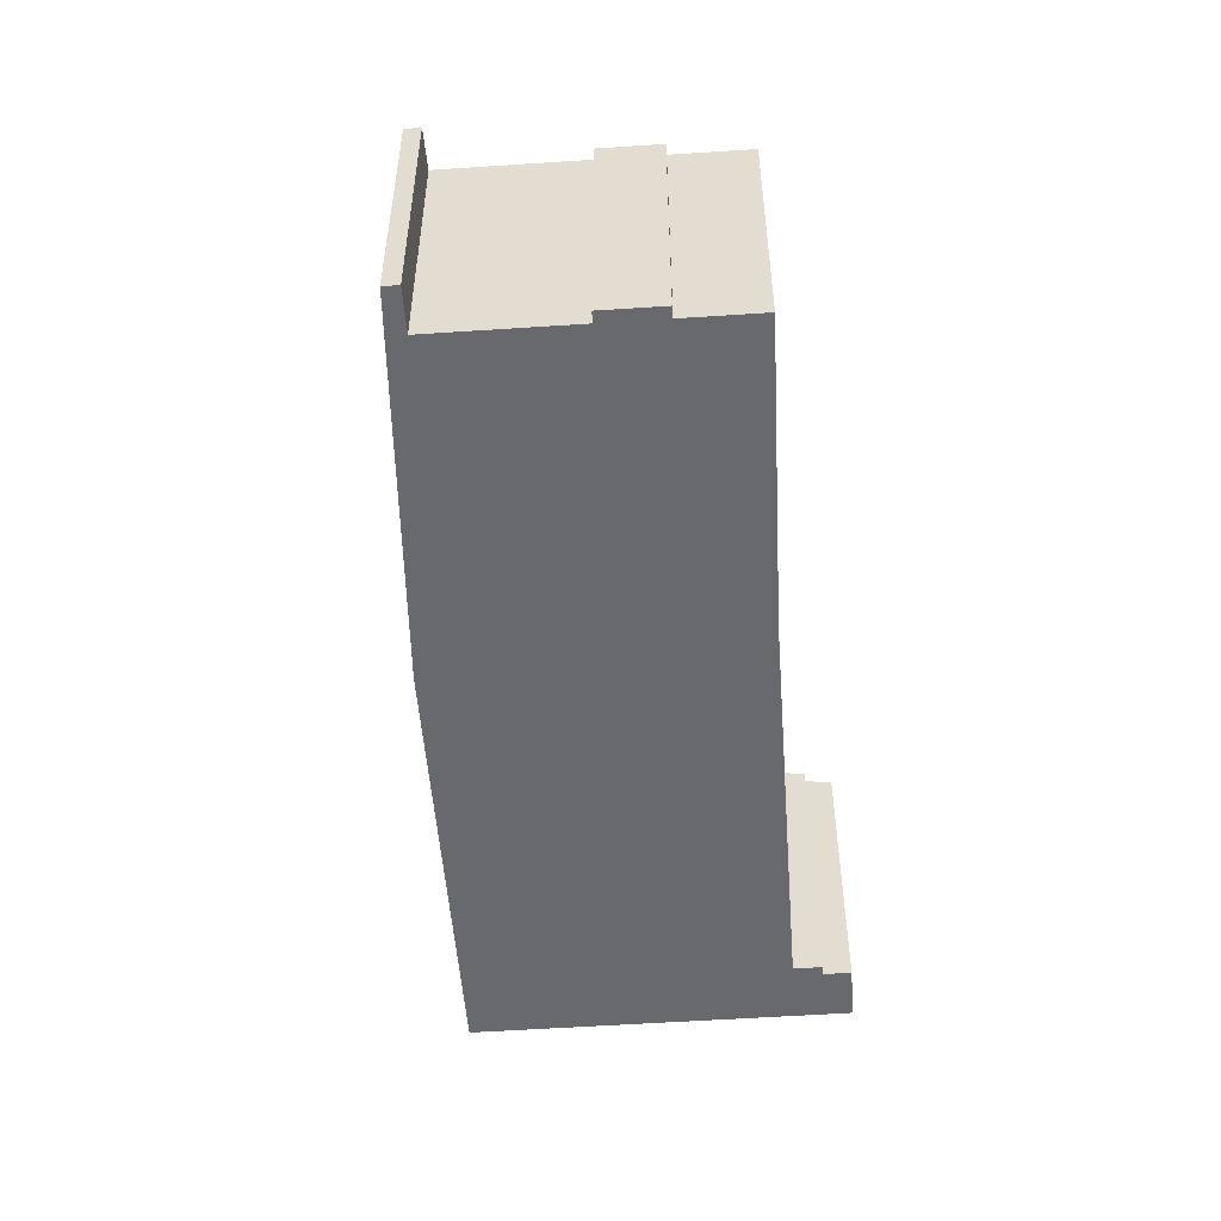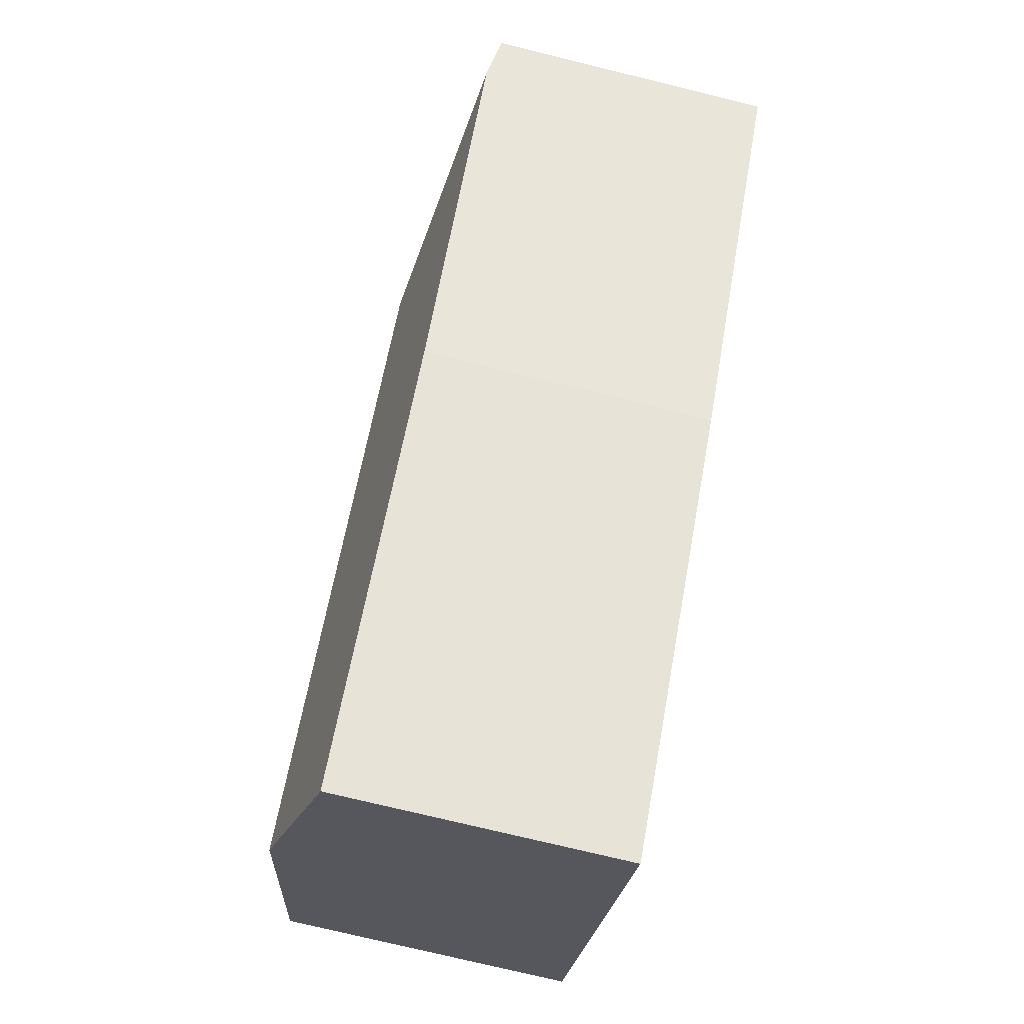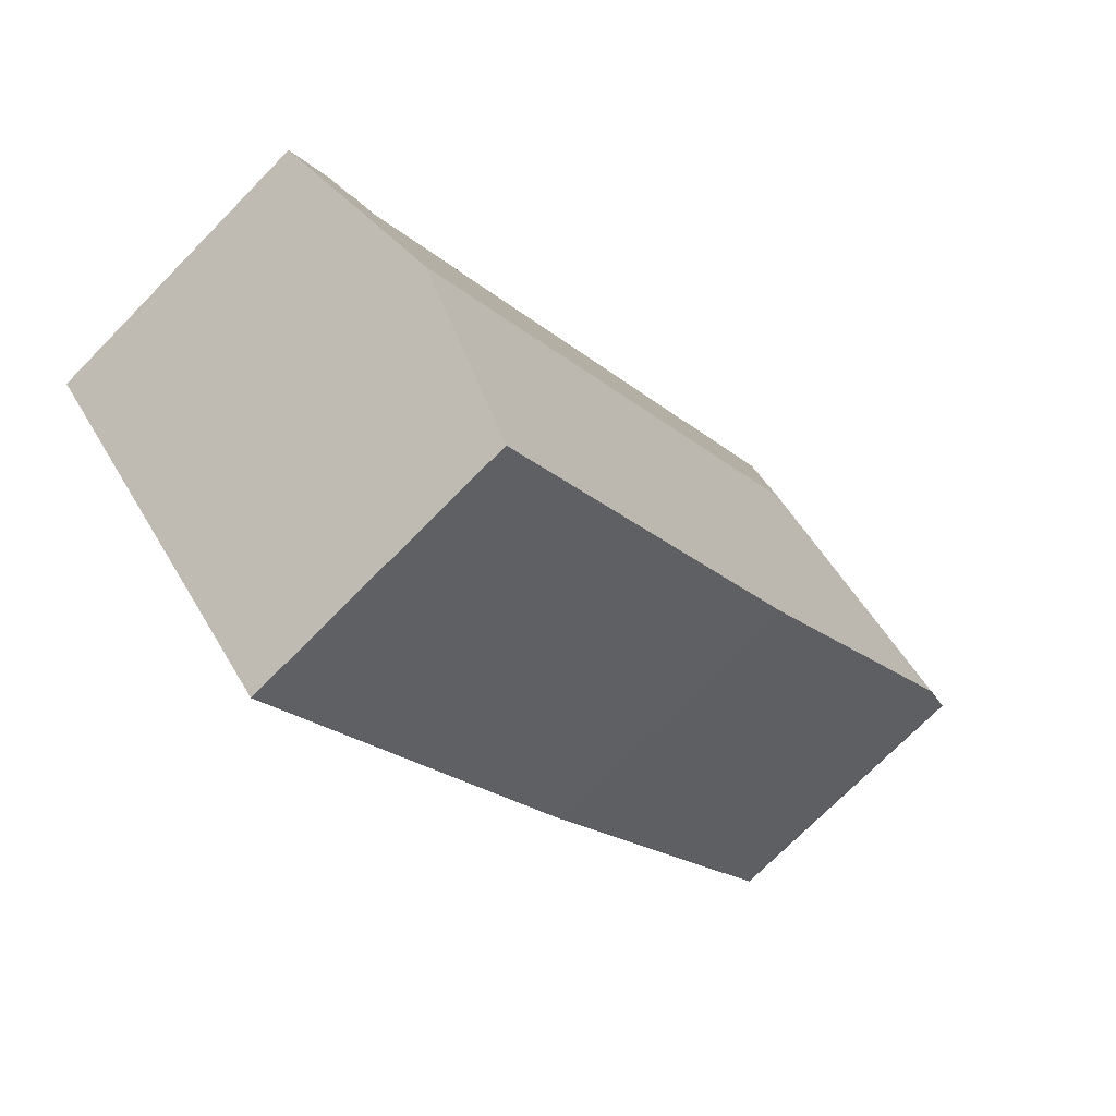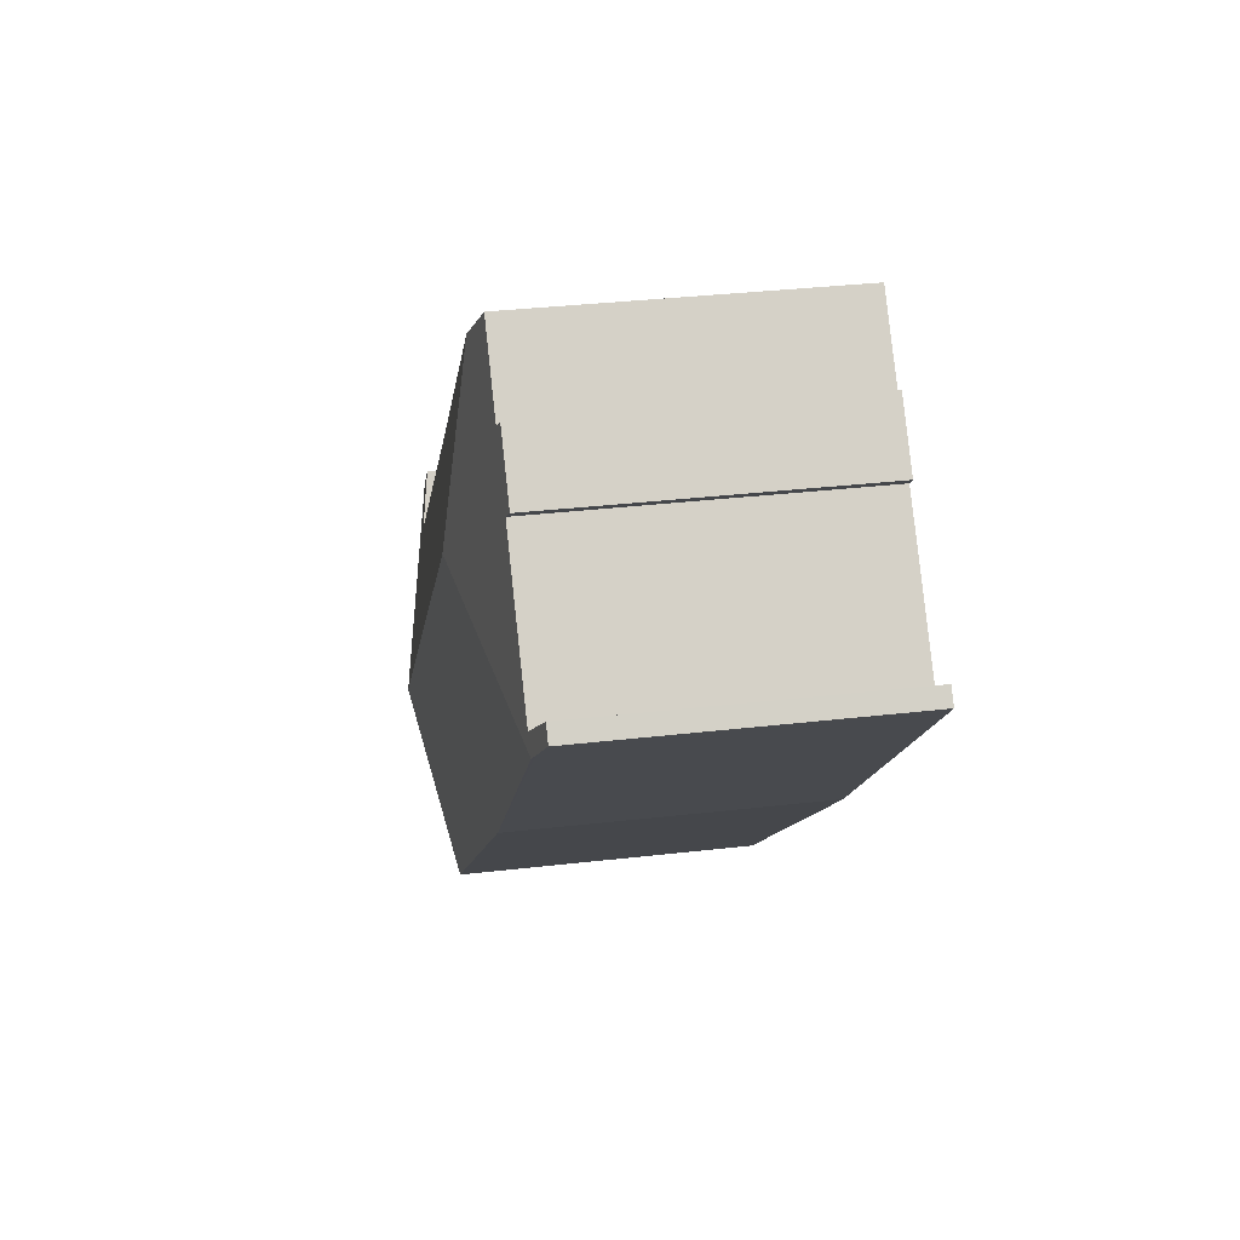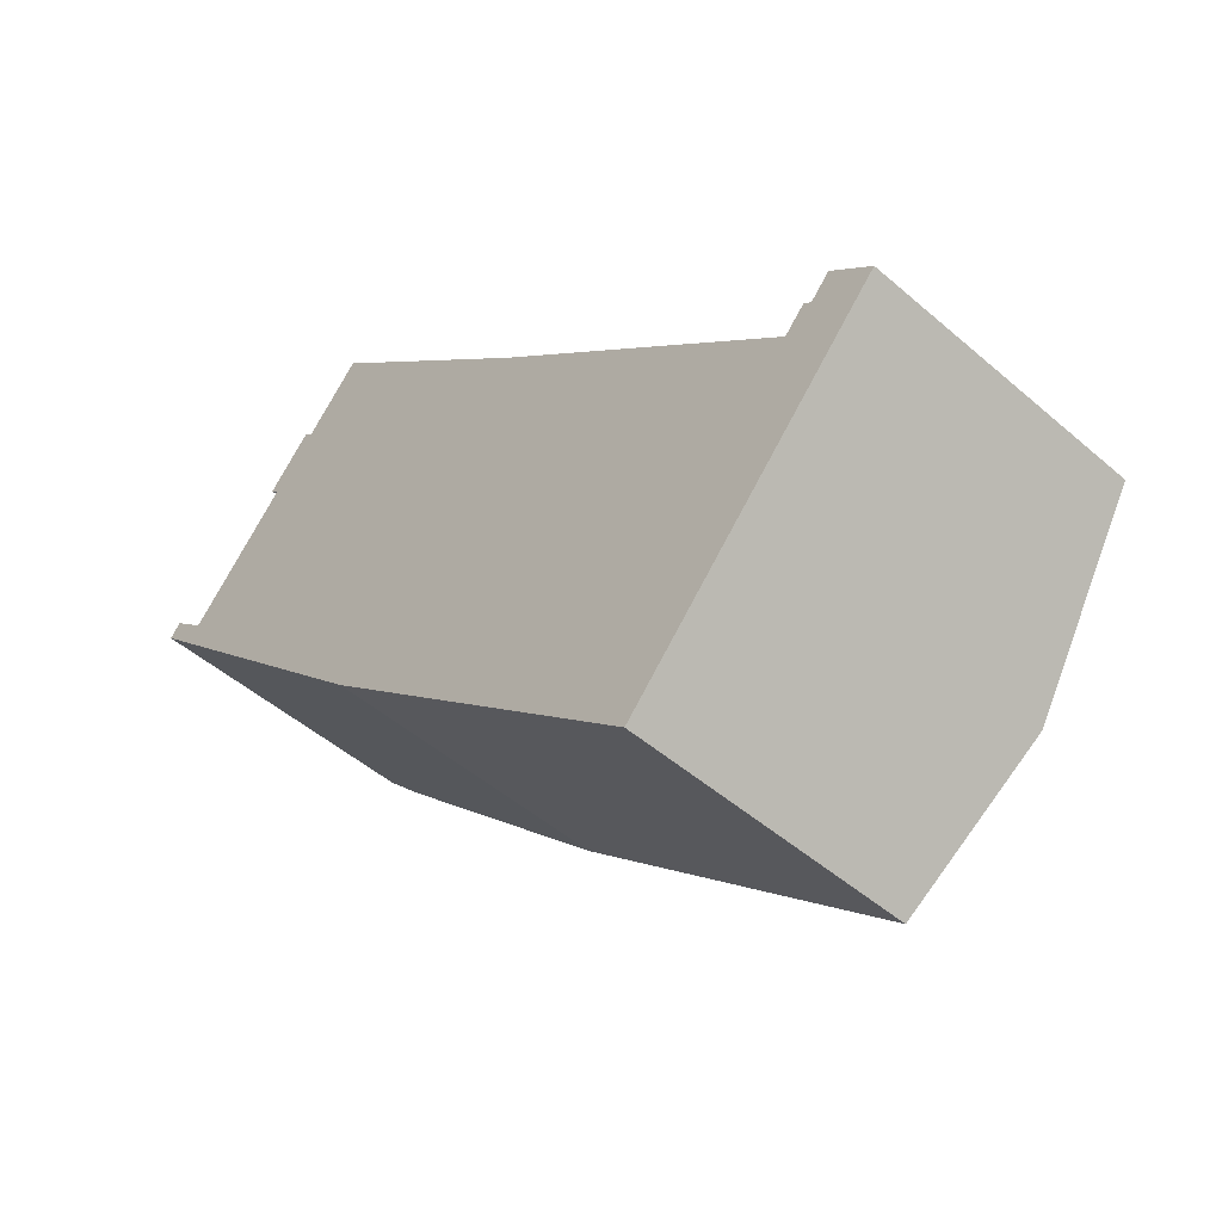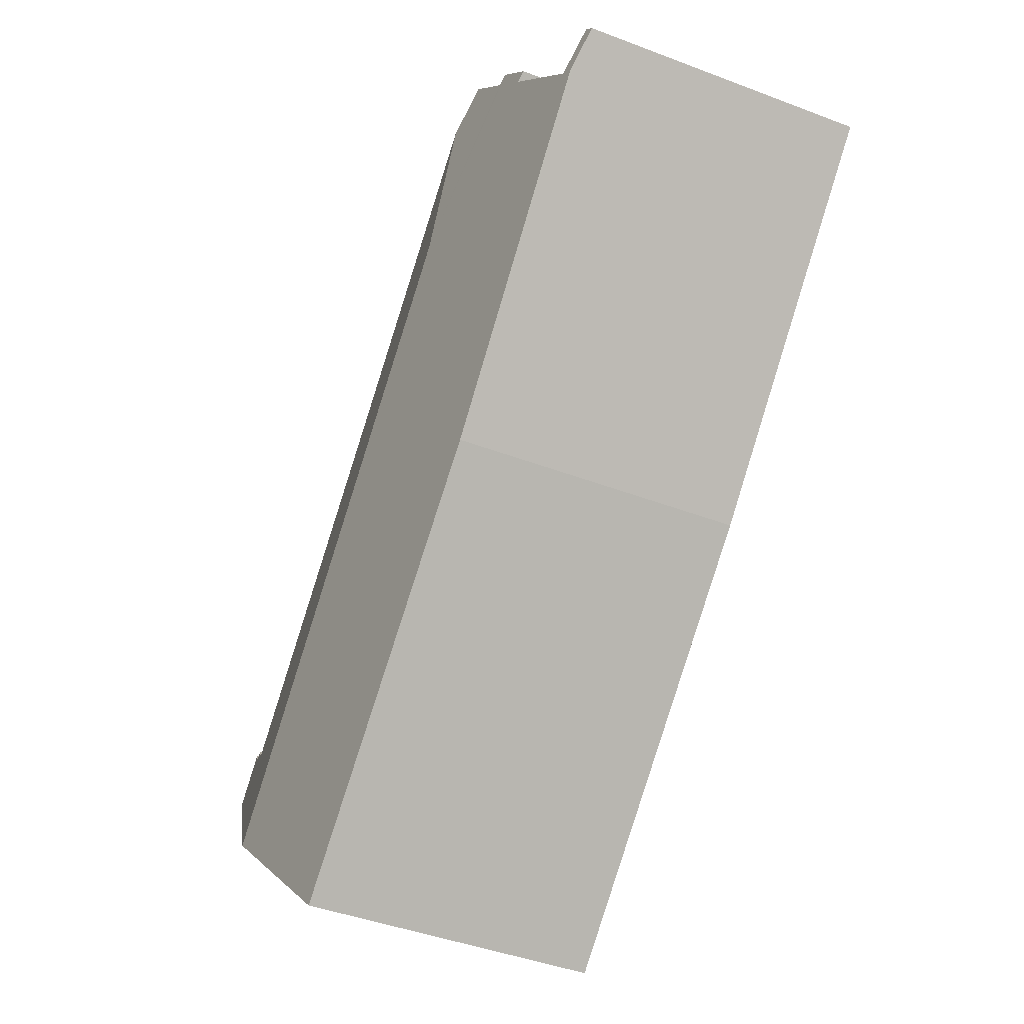
<metadata>
{"format":"obj","ext":"obj","renderer":"f3d","projection":"perspective","resolution":1024,"background":"white","views":[{"elev":-52.7,"azim":-43.3,"up":"+Y"},{"elev":-75.1,"azim":-103.7,"up":"+Z"},{"elev":-72.3,"azim":135.5,"up":"+Z"},{"elev":33.5,"azim":-99.1,"up":"+Z"},{"elev":-49.0,"azim":46.2,"up":"+Z"},{"elev":-42.7,"azim":-114.5,"up":"+Z"}]}
</metadata>
<code>
v  30.96 10.91 -11.15
v  29.93 11.11 -11.72
v  30.68 10.91 -10.89
v  32.5 10.72 -11.11
v  31.62 10.74 -10.42
v  31.68 10.72 -10.36
v  18.08 11.18 -0.879
v  10.96 12.06 -0.914
v  10.74 11.19 6.169
v  28.12 12.06 -17.44
v  18.99 11.18 -1.722
v  33.17 10.74 -11.91
v  33.27 10.71 -11.82
v  10.66 10.75 -10.89
v  23.43 10.83 -22.57
v  1.197 10.82 -1.222
v  6.883 10.76 5.558
v  5.553 10.83 3.455
v  5.224 10.75 3.757
v  0.429 10.52 0.467
v  0.851 10.74 -0.869
v  0 10.52 6.442e-16
v  1.321 10.74 -0.354
v  1.714 10.83 -0.716
v  7.214 10.84 5.254
v  9.314 10.84 7.535
v  10.66 6.668e-16 -10.89
v  0 0 0
v  1.197 7.483e-17 -1.222
v  0.851 5.321e-17 -0.869
v  5.553 -2.116e-16 3.455
v  5.224 -2.301e-16 3.757
v  23.43 1.382e-15 -22.57
v  0.429 -2.86e-17 0.467
v  1.714 4.384e-17 -0.716
v  6.883 -3.403e-16 5.558
v  9.314 -4.614e-16 7.535
v  7.214 -3.217e-16 5.254
v  29.93 7.179e-16 -11.72
v  30.68 6.671e-16 -10.89
v  30.96 6.826e-16 -11.15
v  31.68 6.346e-16 -10.36
v  31.62 6.38e-16 -10.42
v  1.321 2.168e-17 -0.354
v  18.08 5.382e-17 -0.879
v  10.74 -3.777e-16 6.169
v  18.99 1.054e-16 -1.722
v  33.27 7.235e-16 -11.82
v  32.5 6.805e-16 -11.11
v  33.17 7.295e-16 -11.91
v  28.12 1.068e-15 -17.44
g defaultobject
f 1 2 3
f 4 5 6
f 5 4 1
f 7 8 9
f 8 7 10
f 10 7 11
f 10 11 2
f 10 2 1
f 10 1 4
f 10 4 12
f 12 4 13
f 14 10 15
f 10 14 8
f 8 14 16
f 17 18 19
f 20 21 22
f 21 20 16
f 16 20 23
f 16 23 24
f 16 24 8
f 8 24 18
f 8 18 17
f 8 17 25
f 8 25 26
f 8 26 9
f 14 21 16
f 21 14 27
f 21 27 22
f 22 27 28
f 28 27 29
f 28 29 30
f 31 19 18
f 19 31 32
f 33 14 15
f 14 33 27
f 28 20 22
f 20 28 34
f 24 31 18
f 31 24 35
f 19 36 17
f 36 19 32
f 25 37 26
f 37 25 38
f 39 3 2
f 3 39 40
f 41 5 1
f 5 41 6
f 6 41 42
f 42 41 43
f 23 35 24
f 35 23 20
f 35 20 34
f 35 34 44
f 17 38 25
f 38 17 36
f 37 9 26
f 9 37 7
f 7 37 45
f 45 37 46
f 45 11 7
f 11 45 2
f 2 45 39
f 39 45 47
f 40 1 3
f 1 40 41
f 42 4 6
f 4 42 13
f 13 42 48
f 48 42 49
f 48 12 13
f 12 48 10
f 10 48 15
f 15 48 50
f 15 50 51
f 15 51 33
f 36 31 38
f 31 36 32
f 49 50 48
f 50 49 51
f 51 49 33
f 33 49 42
f 33 42 43
f 33 43 41
f 33 41 39
f 33 39 27
f 39 41 40
f 27 39 47
f 27 47 45
f 27 45 46
f 27 46 29
f 29 46 35
f 35 46 38
f 38 46 37
f 35 38 31
f 29 35 44
f 29 44 30
f 30 44 34
f 30 34 28

</code>
